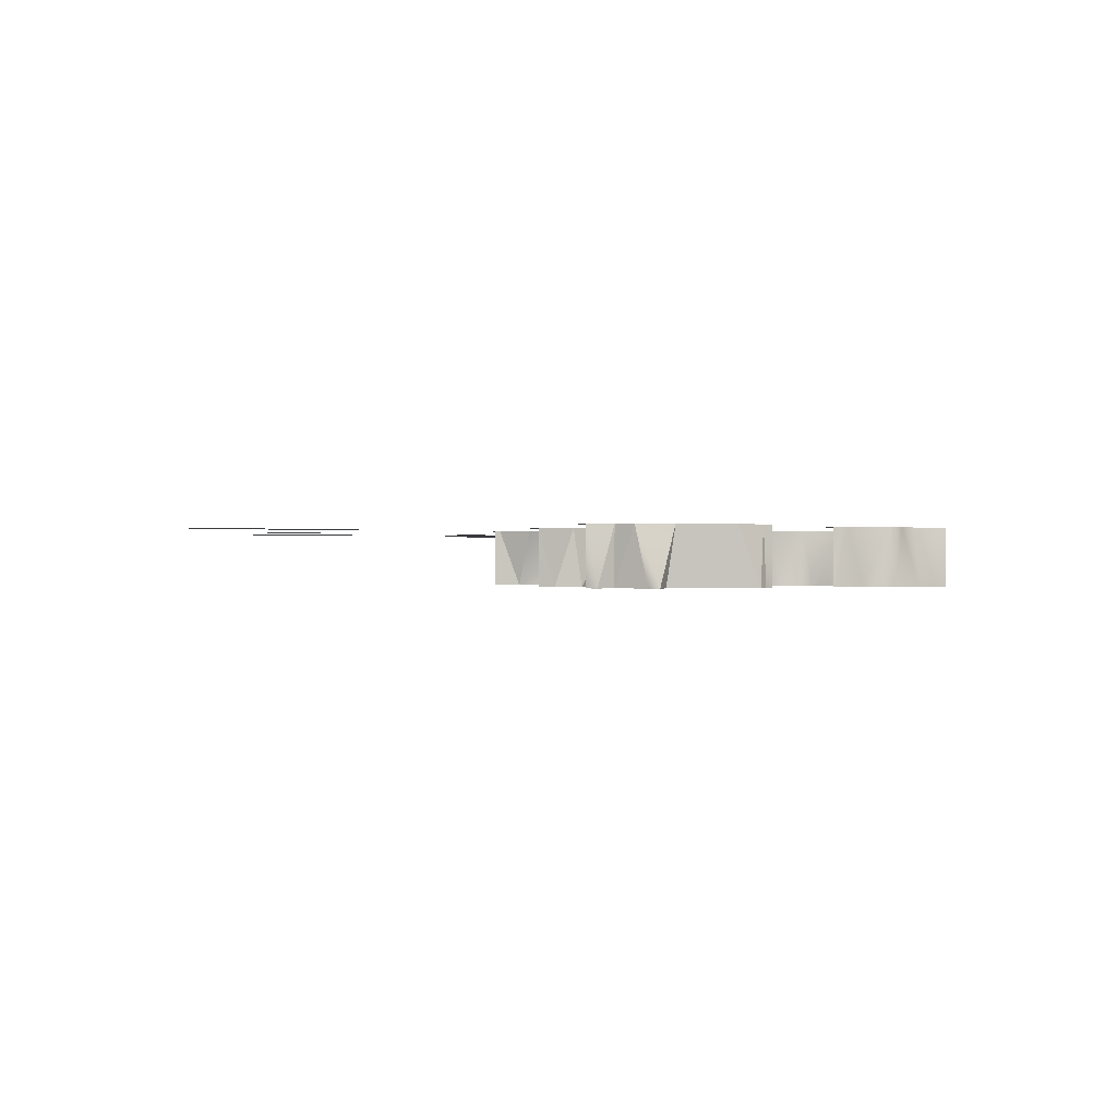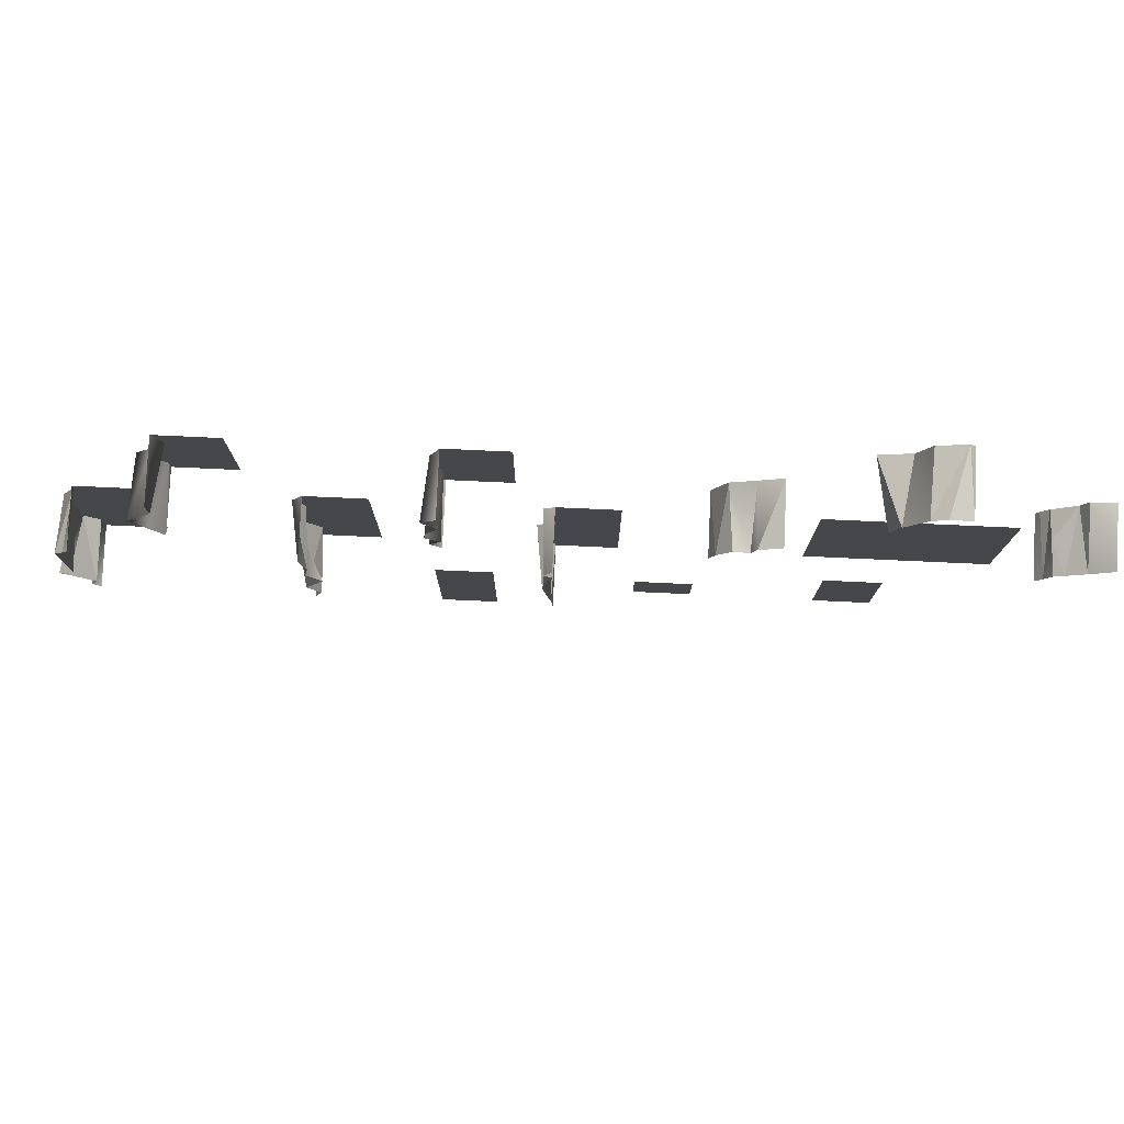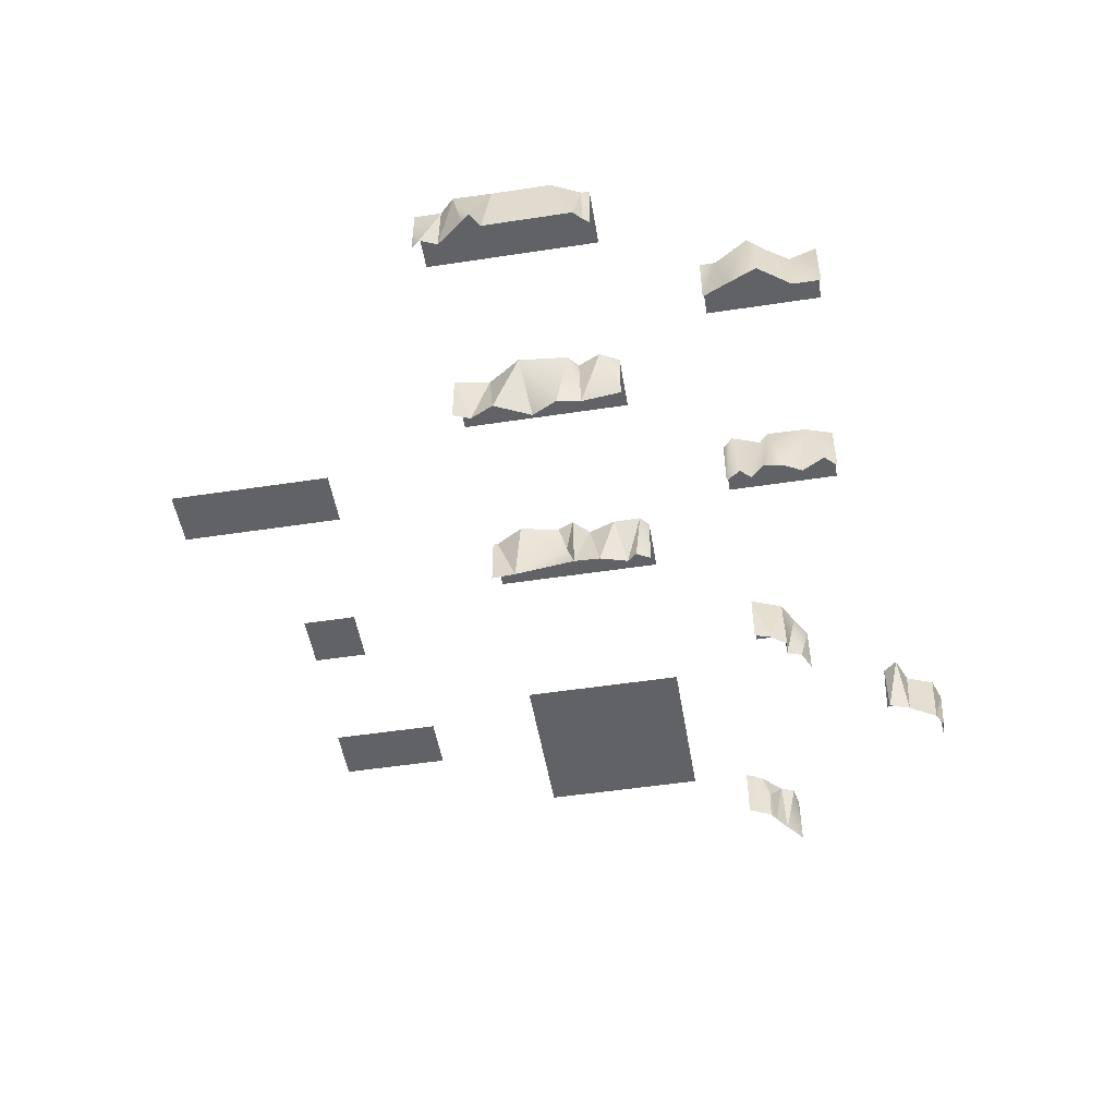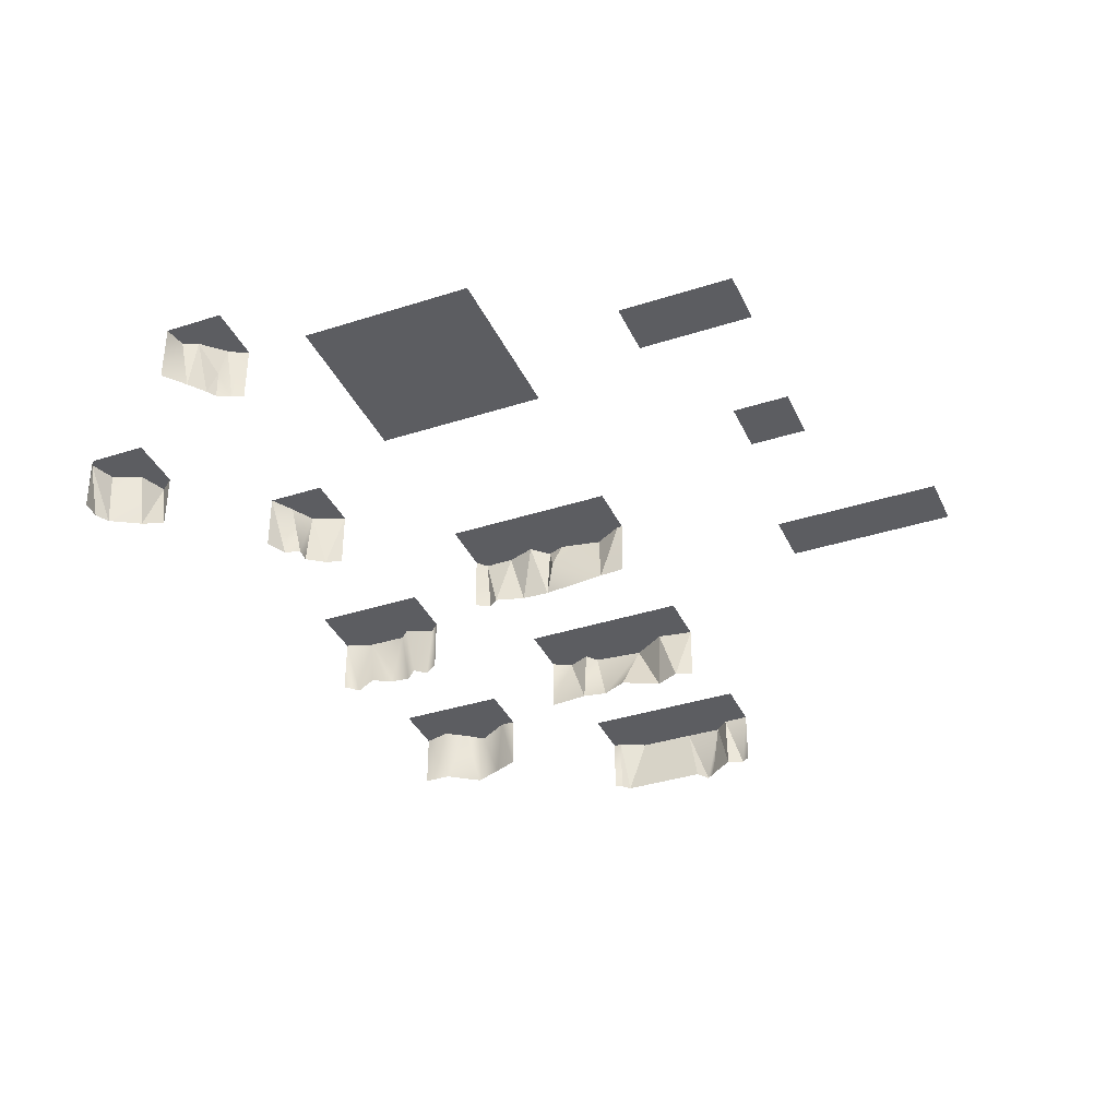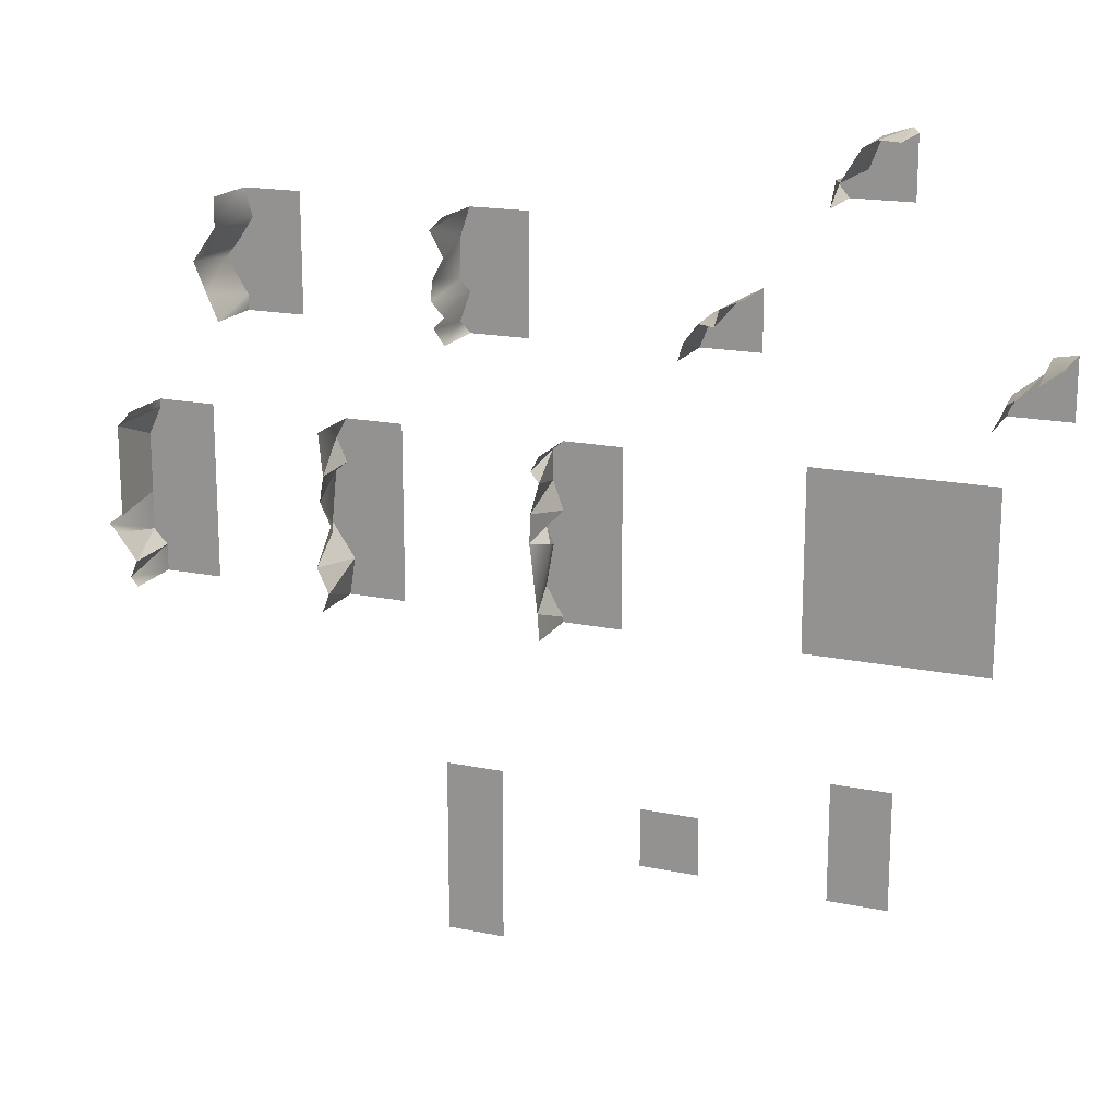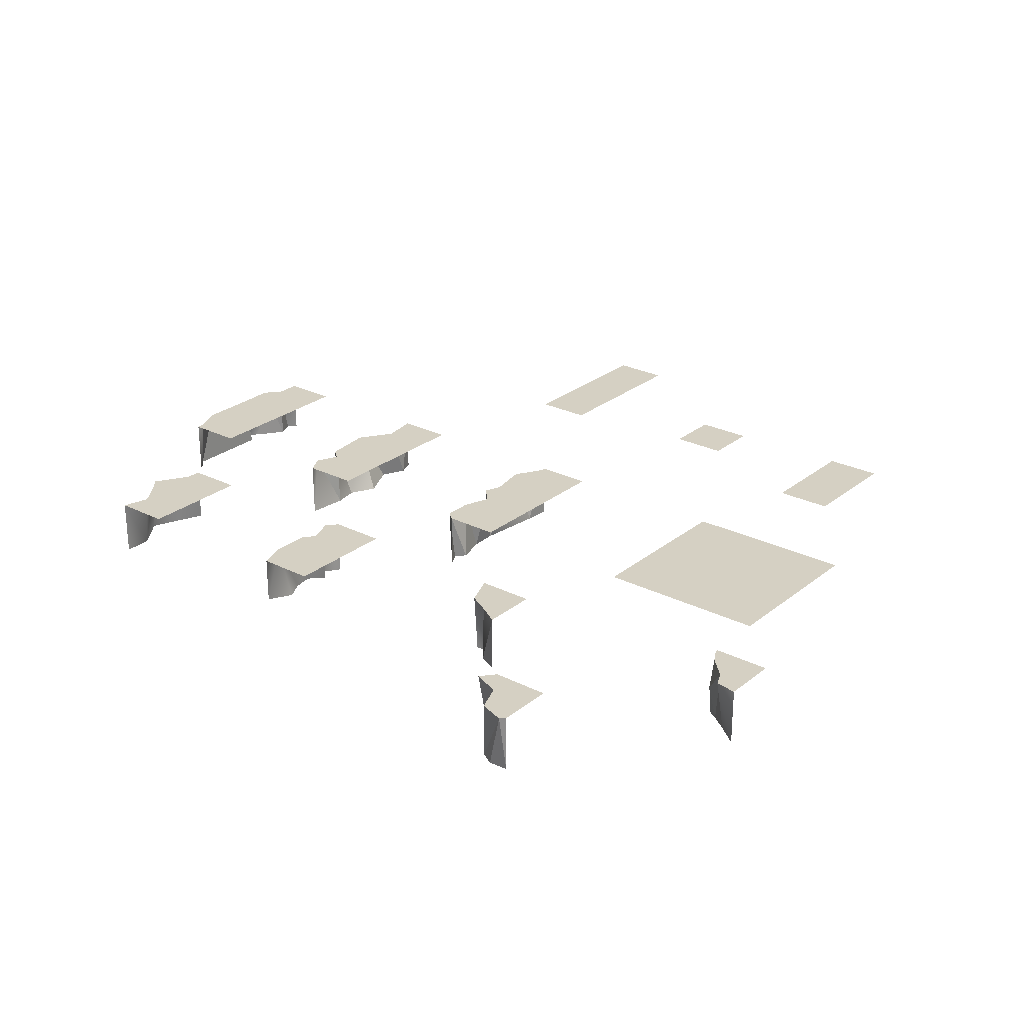
<metadata>
{"format":"obj","ext":"obj","renderer":"f3d","projection":"perspective","resolution":1024,"background":"white","views":[{"elev":-0.3,"azim":-102.7,"up":"+Y"},{"elev":79.5,"azim":2.6,"up":"+Z"},{"elev":-50.5,"azim":-80.5,"up":"+Y"},{"elev":-36.6,"azim":112.7,"up":"+Y"},{"elev":17.6,"azim":22.2,"up":"+Z"},{"elev":26.1,"azim":38.6,"up":"+Y"}]}
</metadata>
<code>
g default
v 5.092 -0.5 3.579
v 5.092 0.5 3.579
v 4.092 0.5 2.579
v 5.092 0.5 2.579
v 4.092 -0.5 2.579
v 4.14 0.5 2.712
v 4.254 0.5 2.901
v 4.609 0.5 3.258
v 4.731 -0.5 3.297
v 4.446 -0.5 3.091
v 4.188 -0.5 2.76
v 4.715 0.5 3.512
v 4.26 0.02184 3.03
v 4.289 -0.5 2.996
g corner_1x1_c corners
f 3 6 4
f 6 7 4
f 7 8 4
f 11 7 6
f 11 6 5
f 5 6 3
f 13 8 7
f 10 13 14
f 2 12 1
f 1 12 9
f 9 8 10
f 9 12 8
f 14 13 11
f 11 13 7
f 10 8 13
f 4 8 2
f 2 8 12
g default
v -2.887 -0.5 1.5
v -2.887 0.5 1.5
v -1.887 0.5 1.5
v -2.887 0.5 -1.5
v -1.887 0.5 -1.5
v -2.887 -0.5 -1.5
v -3.176 0.5 -0.9165
v -2.887 0.5 -1.413
v -2.917 -0.5 -1.055
v -3.049 -0.5 0.08405
v -3.049 0.5 -0.2063
v -3.172 0.5 0.08327
v -2.918 0.04048 -0.07289
v -2.887 0.5 0.369
v -3.032 -0.5 0.5626
v -3.059 0.5 0.8494
v -2.887 -0.5 1.069
v -3.067 0.5 1.349
v -3.028 -0.5 1.246
g transition_3x1_a transitions
f 18 22 19
f 21 19 22
f 22 23 21
f 23 22 20
f 20 22 18
f 24 27 23
f 23 27 21
f 21 27 25
f 26 24 28
f 25 27 26
f 26 27 24
f 28 29 30
f 28 24 29
f 30 31 32
f 30 29 31
f 33 15 32
f 32 15 16
f 32 31 33
f 17 19 25
f 25 19 21
f 17 25 28
f 28 25 26
f 28 30 17
f 32 17 30
f 16 17 32
g default
v -6.686 -0.5 1.5
v -6.686 0.5 1.5
v -5.686 0.5 1.5
v -6.686 0.5 -1.5
v -5.686 0.5 -1.5
v -6.686 -0.5 -1.5
v -6.566 -0.5 -1.189
v -6.771 -0.5 -0.7633
v -6.459 -0.5 -0.1052
v -6.98 0.5 -0.2781
v -6.588 0.5 -0.8667
v -6.686 -0.5 0.3524
v -6.89 0.5 0.6028
v -6.613 -0.5 0.7855
v -6.686 0.5 0.7679
v -6.87 0.5 1.164
g transitions transition_3x1_b
f 36 38 44
f 44 38 37
f 37 40 44
f 39 40 37
f 44 41 43
f 44 40 41
f 42 45 43
f 43 45 46
f 43 41 42
f 45 47 46
f 46 47 48
f 47 34 49
f 49 34 35
f 48 47 49
f 36 48 35
f 35 48 49
f 36 44 48
f 48 44 46
f 44 43 46
g default
v 1.088 0.5 1.5
v 4.088 0.5 1.5
v 1.088 0.5 -1.5
v 4.088 0.5 -1.5
g module_3x3 modules
f 50 51 52
f 52 51 53
g default
v -8.404 -0.5 5.149
v -8.404 0.5 5.149
v -7.404 0.5 5.149
v -8.404 0.5 3.149
v -7.404 0.5 3.149
v -8.404 -0.5 3.149
v -8.515 0.5 4.312
v -8.769 0.5 3.998
v -8.404 0.5 3.415
v -8.597 -0.5 3.584
v -8.815 -0.5 4.095
v -8.404 -0.5 4.662
v -8.268 0.5 4.679
g transitions transition_2x1_b
f 62 63 61
f 63 62 59
f 59 62 57
f 61 64 60
f 61 63 64
f 64 65 60
f 60 65 66
f 66 65 55
f 55 65 54
f 62 58 57
f 61 58 62
f 60 66 58
f 55 56 66
f 58 66 56
f 60 58 61
g default
v -4.969 0.5 -4.241
v -3.969 0.5 -4.241
v -4.969 0.5 -7.241
v -3.969 0.5 -7.241
g modules module_3x1
f 67 68 69
f 69 68 70
g default
v 1.623 0.5 -3.592
v 2.623 0.5 -3.592
v 1.623 0.5 -5.592
v 2.623 0.5 -5.592
g modules module_2x1
f 71 72 73
f 73 72 74
g default
v -1.538 0.5 -4.526
v -0.5379 0.5 -4.526
v -1.538 0.5 -5.526
v -0.5379 0.5 -5.526
g modules module_1x1
f 75 76 77
f 77 76 78
g default
v -4.455 -0.5 5.096
v -4.455 0.5 5.096
v -3.455 0.5 5.096
v -4.455 0.5 3.096
v -3.455 0.5 3.096
v -4.455 -0.5 3.096
v -4.631 -0.5 3.354
v -4.631 0.5 3.273
v -4.455 -0.5 3.546
v -4.68 -0.5 3.784
v -4.637 -0.5 4.122
v -4.623 0.5 3.928
v -4.455 0.5 3.765
v -4.455 -0.5 4.47
v -4.685 -0.5 4.879
v -4.615 0.5 4.615
g transitions transition_2x1_a
f 90 94 81
f 80 81 94
f 85 86 84
f 84 86 82
f 85 87 86
f 86 87 91
f 91 88 90
f 91 87 88
f 90 89 94
f 94 89 92
f 90 88 89
f 94 93 80
f 80 93 79
f 94 92 93
f 86 81 82
f 81 83 82
f 86 91 81
f 90 81 91
g default
v -10.14 -0.5 1.5
v -10.14 0.5 1.5
v -9.139 0.5 1.5
v -10.14 0.5 -1.5
v -9.139 0.5 -1.5
v -10.14 -0.5 -1.5
v -10.27 -0.5 -1.347
v -10.14 -0.5 -1.058
v -10.48 -0.5 -0.6
v -10.38 0.5 -0.7873
v -10.14 0.5 -1.04
v -10.37 0.5 -0.1309
v -10.62 -0.5 -0.4481
v -10.37 -0.5 -0.2865
v -10.37 -0.5 1.245
v -10.37 0.5 0.8791
v -10.14 0.5 1.362
v -10.23 -0.5 1.376
g transitions transition_3x1_a1
f 100 101 98
f 98 101 105
f 105 102 104
f 105 101 102
f 106 107 108
f 104 102 103
f 103 107 104
f 104 107 106
f 106 108 110
f 110 108 109
f 111 109 112
f 110 109 111
f 112 95 111
f 111 95 96
f 97 99 105
f 105 99 98
f 104 106 97
f 97 106 110
f 104 97 105
f 96 97 111
f 111 97 110
g default
v 2.611 -0.5 6.617
v 2.611 0.5 6.617
v 1.611 0.5 5.617
v 2.611 0.5 5.617
v 1.611 -0.5 5.617
v 1.745 -0.5 5.998
v 1.401 0.5 5.87
v 1.888 0.5 6.056
v 2.048 -0.5 6.507
v 2.08 0.5 6.55
v 2.526 0.5 6.702
v 2.277 -0.5 6.636
g corners corner_1x1_b
f 119 120 115
f 115 120 116
f 118 119 117
f 122 120 121
f 121 120 118
f 118 120 119
f 121 123 122
f 124 123 121
f 113 123 124
f 114 123 113
f 117 119 115
f 120 122 114
f 114 122 123
f 116 120 114
g default
v 0.3433 -0.5 4.195
v 0.3433 0.5 4.195
v -0.6567 0.5 3.195
v 0.3433 0.5 3.195
v -0.6567 -0.5 3.195
v -0.3444 -0.5 3.786
v -0.5697 -0.5 3.48
v -0.4304 0.5 3.762
v -0.03689 0.5 3.972
v -0.09421 -0.5 3.758
v -0.01345 -0.5 4.033
g corners corner_1x1_a
f 127 132 128
f 128 132 133
f 131 132 127
f 131 127 129
f 126 133 135
f 135 133 134
f 130 132 131
f 133 132 134
f 134 132 130
f 126 135 125
f 128 133 126
g default
v 5.092 -0.5 3.579
v 5.092 0.5 3.579
v 4.092 0.5 2.579
v 5.092 0.5 2.579
v 4.092 -0.5 2.579
v 4.14 0.5 2.712
v 4.254 0.5 2.901
v 4.609 0.5 3.258
v 4.731 -0.5 3.297
v 4.446 -0.5 3.091
v 4.188 -0.5 2.76
v 4.715 0.5 3.512
v 4.26 0.02184 3.03
v 4.289 -0.5 2.996
g corner_1x1_c corners
f 138 141 139
f 141 142 139
f 142 143 139
f 146 142 141
f 146 141 140
f 140 141 138
f 148 143 142
f 145 148 149
f 137 147 136
f 136 147 144
f 144 143 145
f 144 147 143
f 149 148 146
f 146 148 142
f 145 143 148
f 139 143 137
f 137 143 147
g default
v -2.887 -0.5 1.5
v -2.887 0.5 1.5
v -1.887 0.5 1.5
v -2.887 0.5 -1.5
v -1.887 0.5 -1.5
v -2.887 -0.5 -1.5
v -3.176 0.5 -0.9165
v -2.887 0.5 -1.413
v -2.917 -0.5 -1.055
v -3.049 -0.5 0.08405
v -3.049 0.5 -0.2063
v -3.172 0.5 0.08327
v -2.918 0.04048 -0.07289
v -2.887 0.5 0.369
v -3.032 -0.5 0.5626
v -3.059 0.5 0.8494
v -2.887 -0.5 1.069
v -3.067 0.5 1.349
v -3.028 -0.5 1.246
g transition_3x1_a transitions
f 153 157 154
f 156 154 157
f 157 158 156
f 158 157 155
f 155 157 153
f 159 162 158
f 158 162 156
f 156 162 160
f 161 159 163
f 160 162 161
f 161 162 159
f 163 164 165
f 163 159 164
f 165 166 167
f 165 164 166
f 168 150 167
f 167 150 151
f 167 166 168
f 152 154 160
f 160 154 156
f 152 160 163
f 163 160 161
f 163 165 152
f 167 152 165
f 151 152 167
g default
v -6.686 -0.5 1.5
v -6.686 0.5 1.5
v -5.686 0.5 1.5
v -6.686 0.5 -1.5
v -5.686 0.5 -1.5
v -6.686 -0.5 -1.5
v -6.566 -0.5 -1.189
v -6.771 -0.5 -0.7633
v -6.459 -0.5 -0.1052
v -6.98 0.5 -0.2781
v -6.588 0.5 -0.8667
v -6.686 -0.5 0.3524
v -6.89 0.5 0.6028
v -6.613 -0.5 0.7855
v -6.686 0.5 0.7679
v -6.87 0.5 1.164
g transitions transition_3x1_b
f 171 173 179
f 179 173 172
f 172 175 179
f 174 175 172
f 179 176 178
f 179 175 176
f 177 180 178
f 178 180 181
f 178 176 177
f 180 182 181
f 181 182 183
f 182 169 184
f 184 169 170
f 183 182 184
f 171 183 170
f 170 183 184
f 171 179 183
f 183 179 181
f 179 178 181
g default
v 1.088 0.5 1.5
v 4.088 0.5 1.5
v 1.088 0.5 -1.5
v 4.088 0.5 -1.5
g module_3x3 modules
f 185 186 187
f 187 186 188
g default
v -8.404 -0.5 5.149
v -8.404 0.5 5.149
v -7.404 0.5 5.149
v -8.404 0.5 3.149
v -7.404 0.5 3.149
v -8.404 -0.5 3.149
v -8.515 0.5 4.312
v -8.769 0.5 3.998
v -8.404 0.5 3.415
v -8.597 -0.5 3.584
v -8.815 -0.5 4.095
v -8.404 -0.5 4.662
v -8.268 0.5 4.679
g transitions transition_2x1_b
f 197 198 196
f 198 197 194
f 194 197 192
f 196 199 195
f 196 198 199
f 199 200 195
f 195 200 201
f 201 200 190
f 190 200 189
f 197 193 192
f 196 193 197
f 195 201 193
f 190 191 201
f 193 201 191
f 195 193 196
g default
v -4.969 0.5 -4.241
v -3.969 0.5 -4.241
v -4.969 0.5 -7.241
v -3.969 0.5 -7.241
g modules module_3x1
f 202 203 204
f 204 203 205
g default
v 1.623 0.5 -3.592
v 2.623 0.5 -3.592
v 1.623 0.5 -5.592
v 2.623 0.5 -5.592
g modules module_2x1
f 206 207 208
f 208 207 209
g default
v -1.538 0.5 -4.526
v -0.5379 0.5 -4.526
v -1.538 0.5 -5.526
v -0.5379 0.5 -5.526
g modules module_1x1
f 210 211 212
f 212 211 213
g default
v -4.455 -0.5 5.096
v -4.455 0.5 5.096
v -3.455 0.5 5.096
v -4.455 0.5 3.096
v -3.455 0.5 3.096
v -4.455 -0.5 3.096
v -4.631 -0.5 3.354
v -4.631 0.5 3.273
v -4.455 -0.5 3.546
v -4.68 -0.5 3.784
v -4.637 -0.5 4.122
v -4.623 0.5 3.928
v -4.455 0.5 3.765
v -4.455 -0.5 4.47
v -4.685 -0.5 4.879
v -4.615 0.5 4.615
g transitions transition_2x1_a
f 225 229 216
f 215 216 229
f 220 221 219
f 219 221 217
f 220 222 221
f 221 222 226
f 226 223 225
f 226 222 223
f 225 224 229
f 229 224 227
f 225 223 224
f 229 228 215
f 215 228 214
f 229 227 228
f 221 216 217
f 216 218 217
f 221 226 216
f 225 216 226
g default
v -10.14 -0.5 1.5
v -10.14 0.5 1.5
v -9.139 0.5 1.5
v -10.14 0.5 -1.5
v -9.139 0.5 -1.5
v -10.14 -0.5 -1.5
v -10.27 -0.5 -1.347
v -10.14 -0.5 -1.058
v -10.48 -0.5 -0.6
v -10.38 0.5 -0.7873
v -10.14 0.5 -1.04
v -10.37 0.5 -0.1309
v -10.62 -0.5 -0.4481
v -10.37 -0.5 -0.2865
v -10.37 -0.5 1.245
v -10.37 0.5 0.8791
v -10.14 0.5 1.362
v -10.23 -0.5 1.376
g transitions transition_3x1_a1
f 235 236 233
f 233 236 240
f 240 237 239
f 240 236 237
f 241 242 243
f 239 237 238
f 238 242 239
f 239 242 241
f 241 243 245
f 245 243 244
f 246 244 247
f 245 244 246
f 247 230 246
f 246 230 231
f 232 234 240
f 240 234 233
f 239 241 232
f 232 241 245
f 239 232 240
f 231 232 246
f 246 232 245
g default
v 2.611 -0.5 6.617
v 2.611 0.5 6.617
v 1.611 0.5 5.617
v 2.611 0.5 5.617
v 1.611 -0.5 5.617
v 1.745 -0.5 5.998
v 1.401 0.5 5.87
v 1.888 0.5 6.056
v 2.048 -0.5 6.507
v 2.08 0.5 6.55
v 2.526 0.5 6.702
v 2.277 -0.5 6.636
g corners corner_1x1_b
f 254 255 250
f 250 255 251
f 253 254 252
f 257 255 256
f 256 255 253
f 253 255 254
f 256 258 257
f 259 258 256
f 248 258 259
f 249 258 248
f 252 254 250
f 255 257 249
f 249 257 258
f 251 255 249
g default
v 0.3433 -0.5 4.195
v 0.3433 0.5 4.195
v -0.6567 0.5 3.195
v 0.3433 0.5 3.195
v -0.6567 -0.5 3.195
v -0.3444 -0.5 3.786
v -0.5697 -0.5 3.48
v -0.4304 0.5 3.762
v -0.03689 0.5 3.972
v -0.09421 -0.5 3.758
v -0.01345 -0.5 4.033
g corners corner_1x1_a
f 262 267 263
f 263 267 268
f 266 267 262
f 266 262 264
f 261 268 270
f 270 268 269
f 265 267 266
f 268 267 269
f 269 267 265
f 261 270 260
f 263 268 261

</code>
